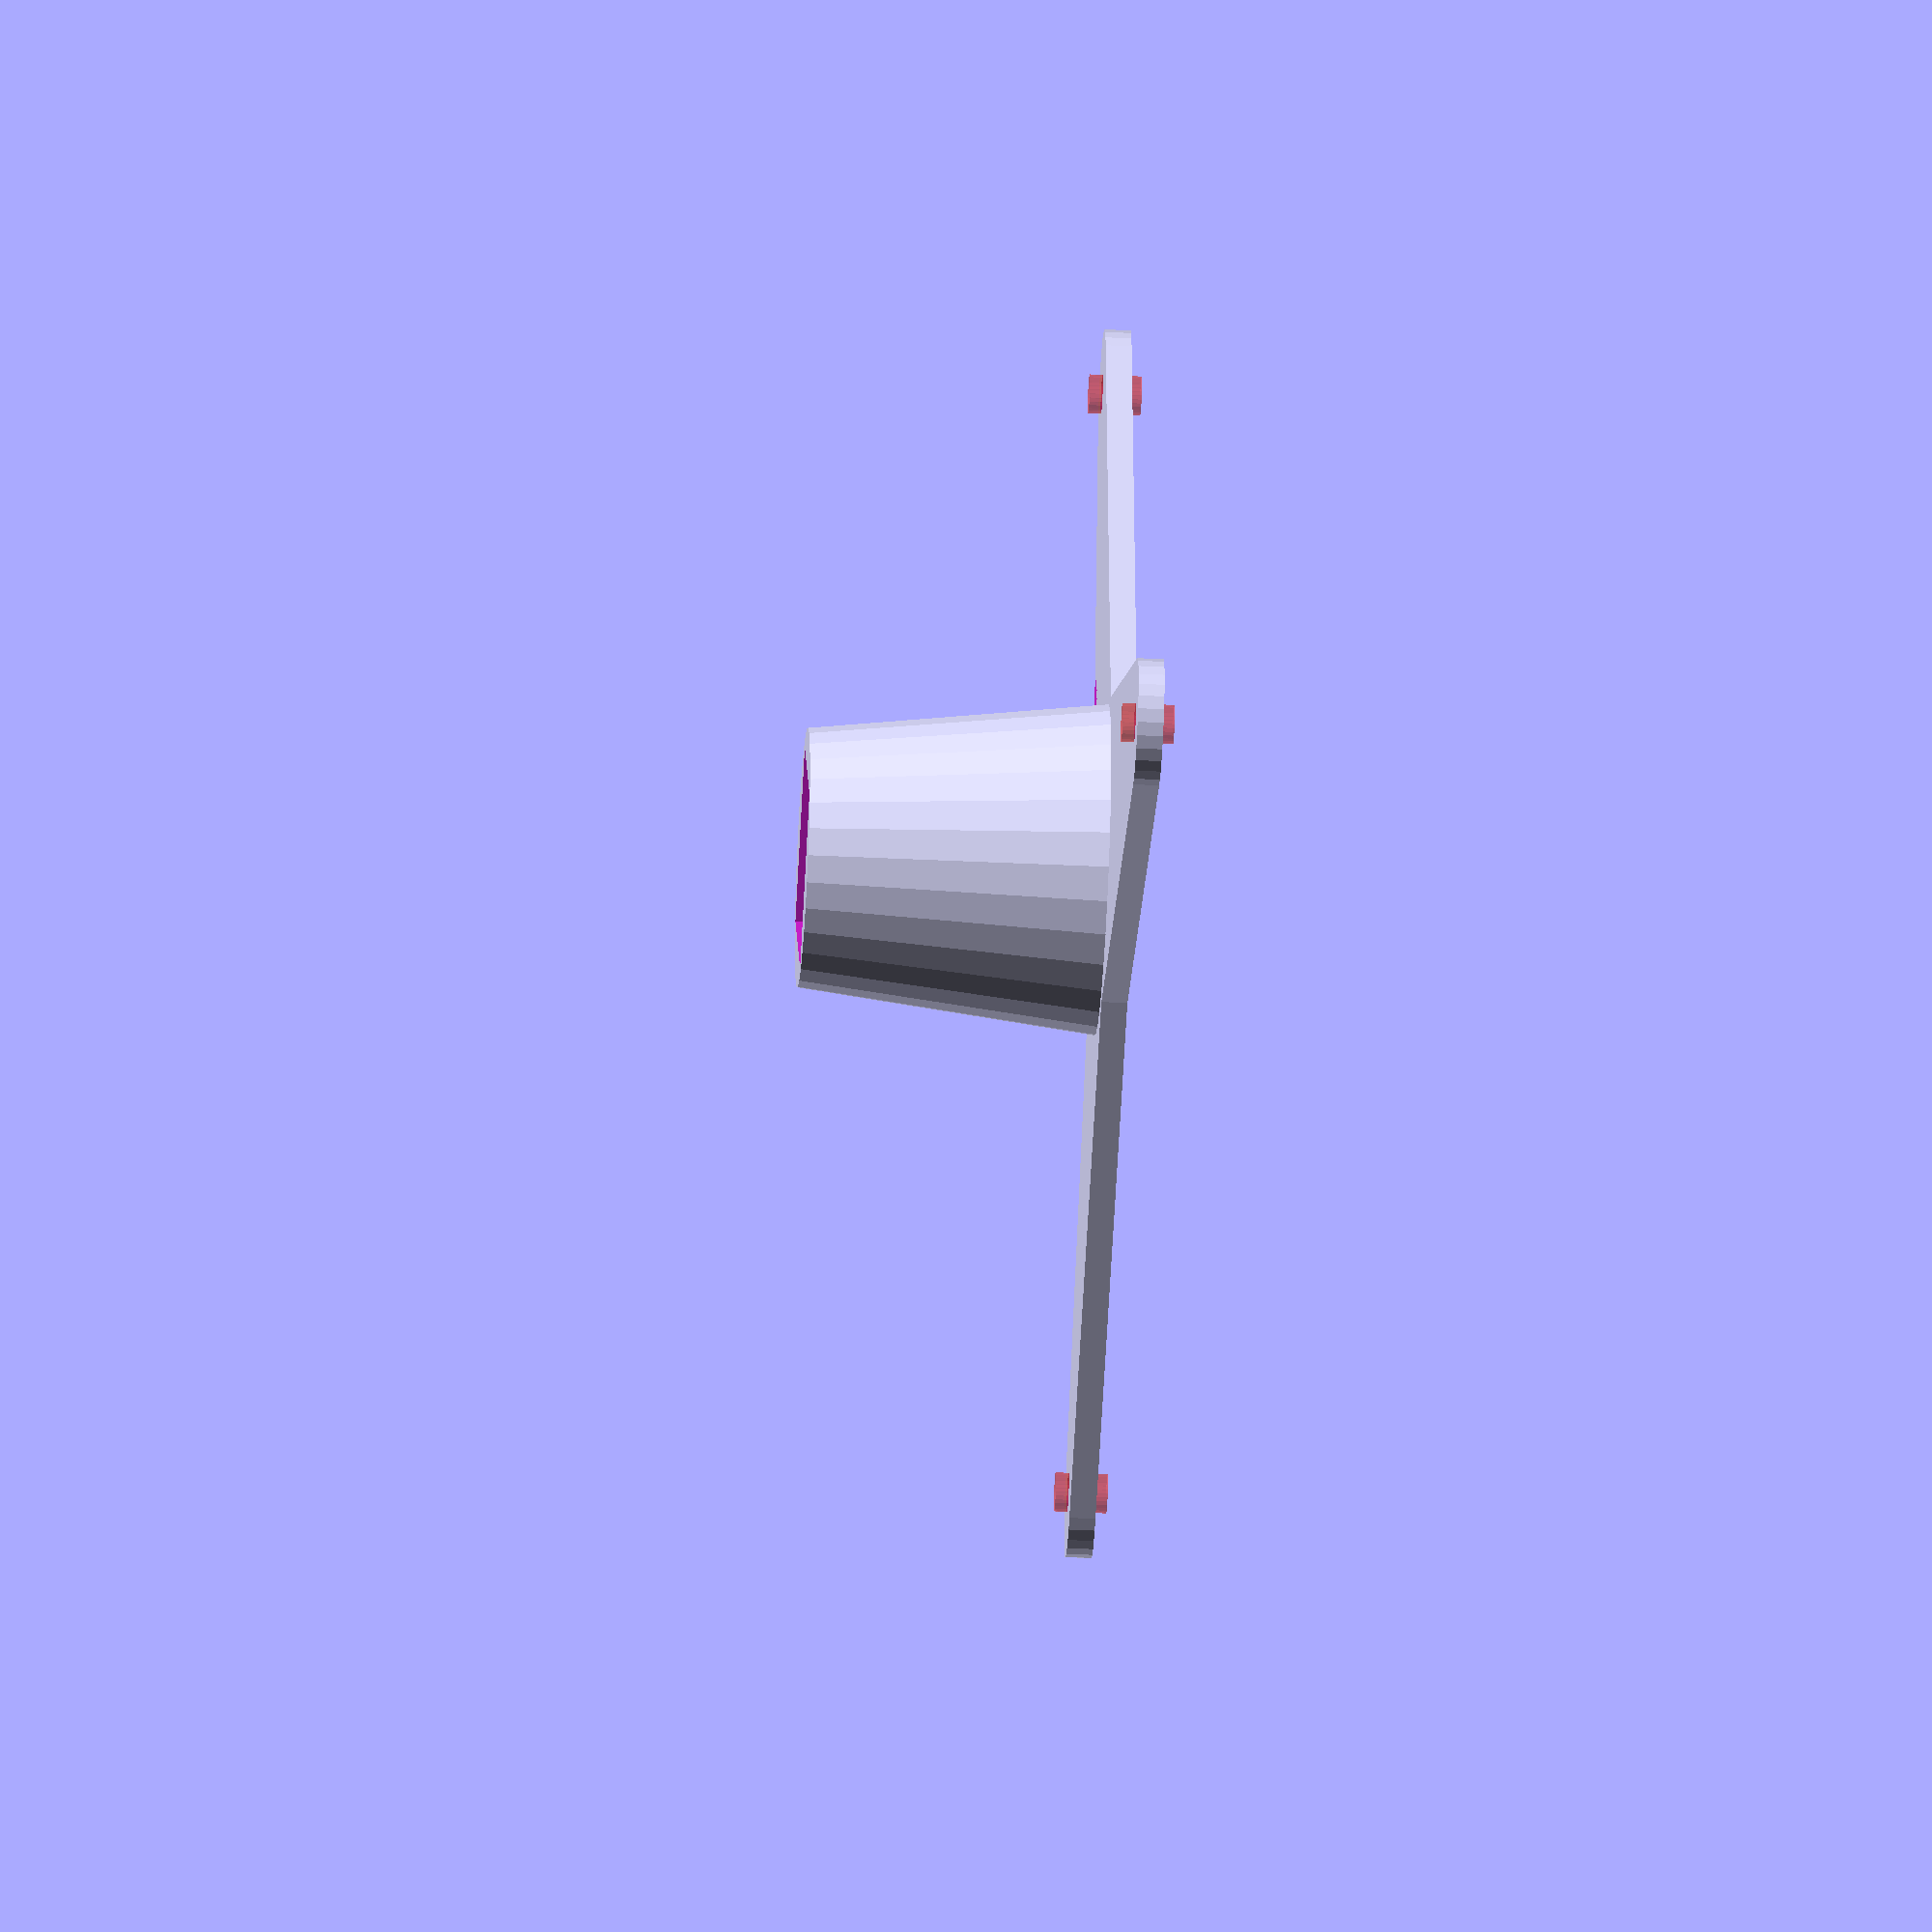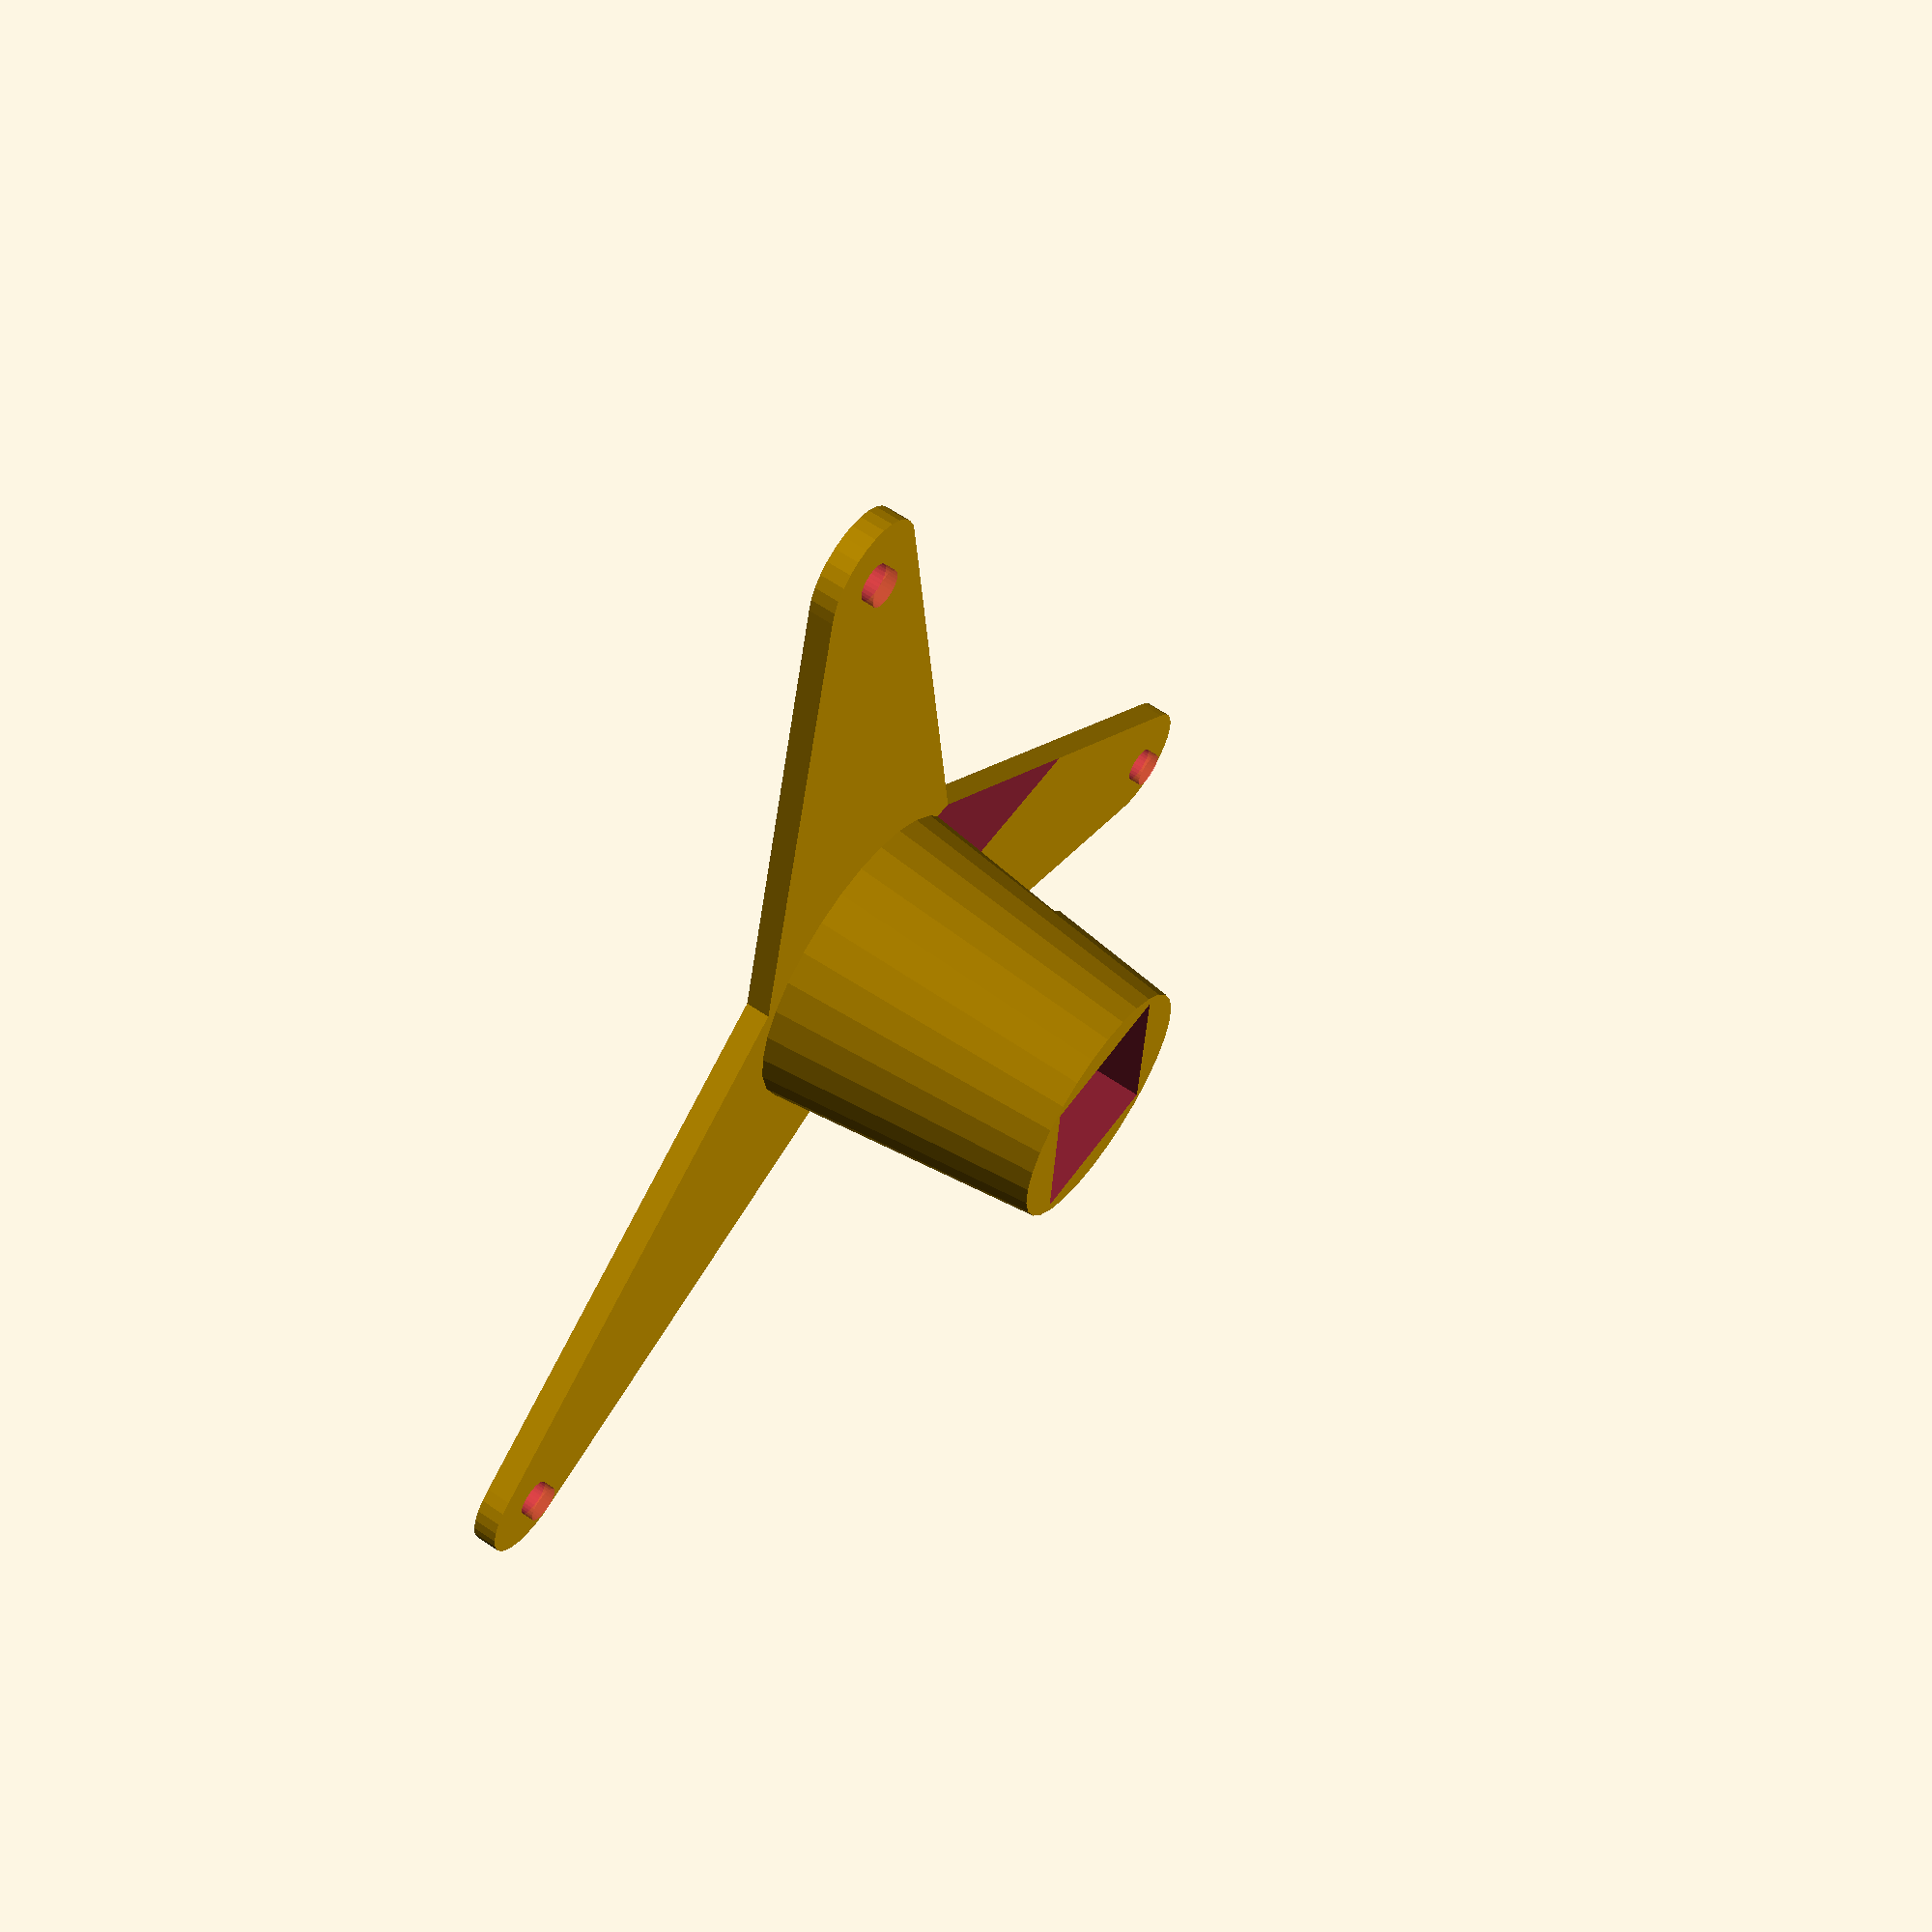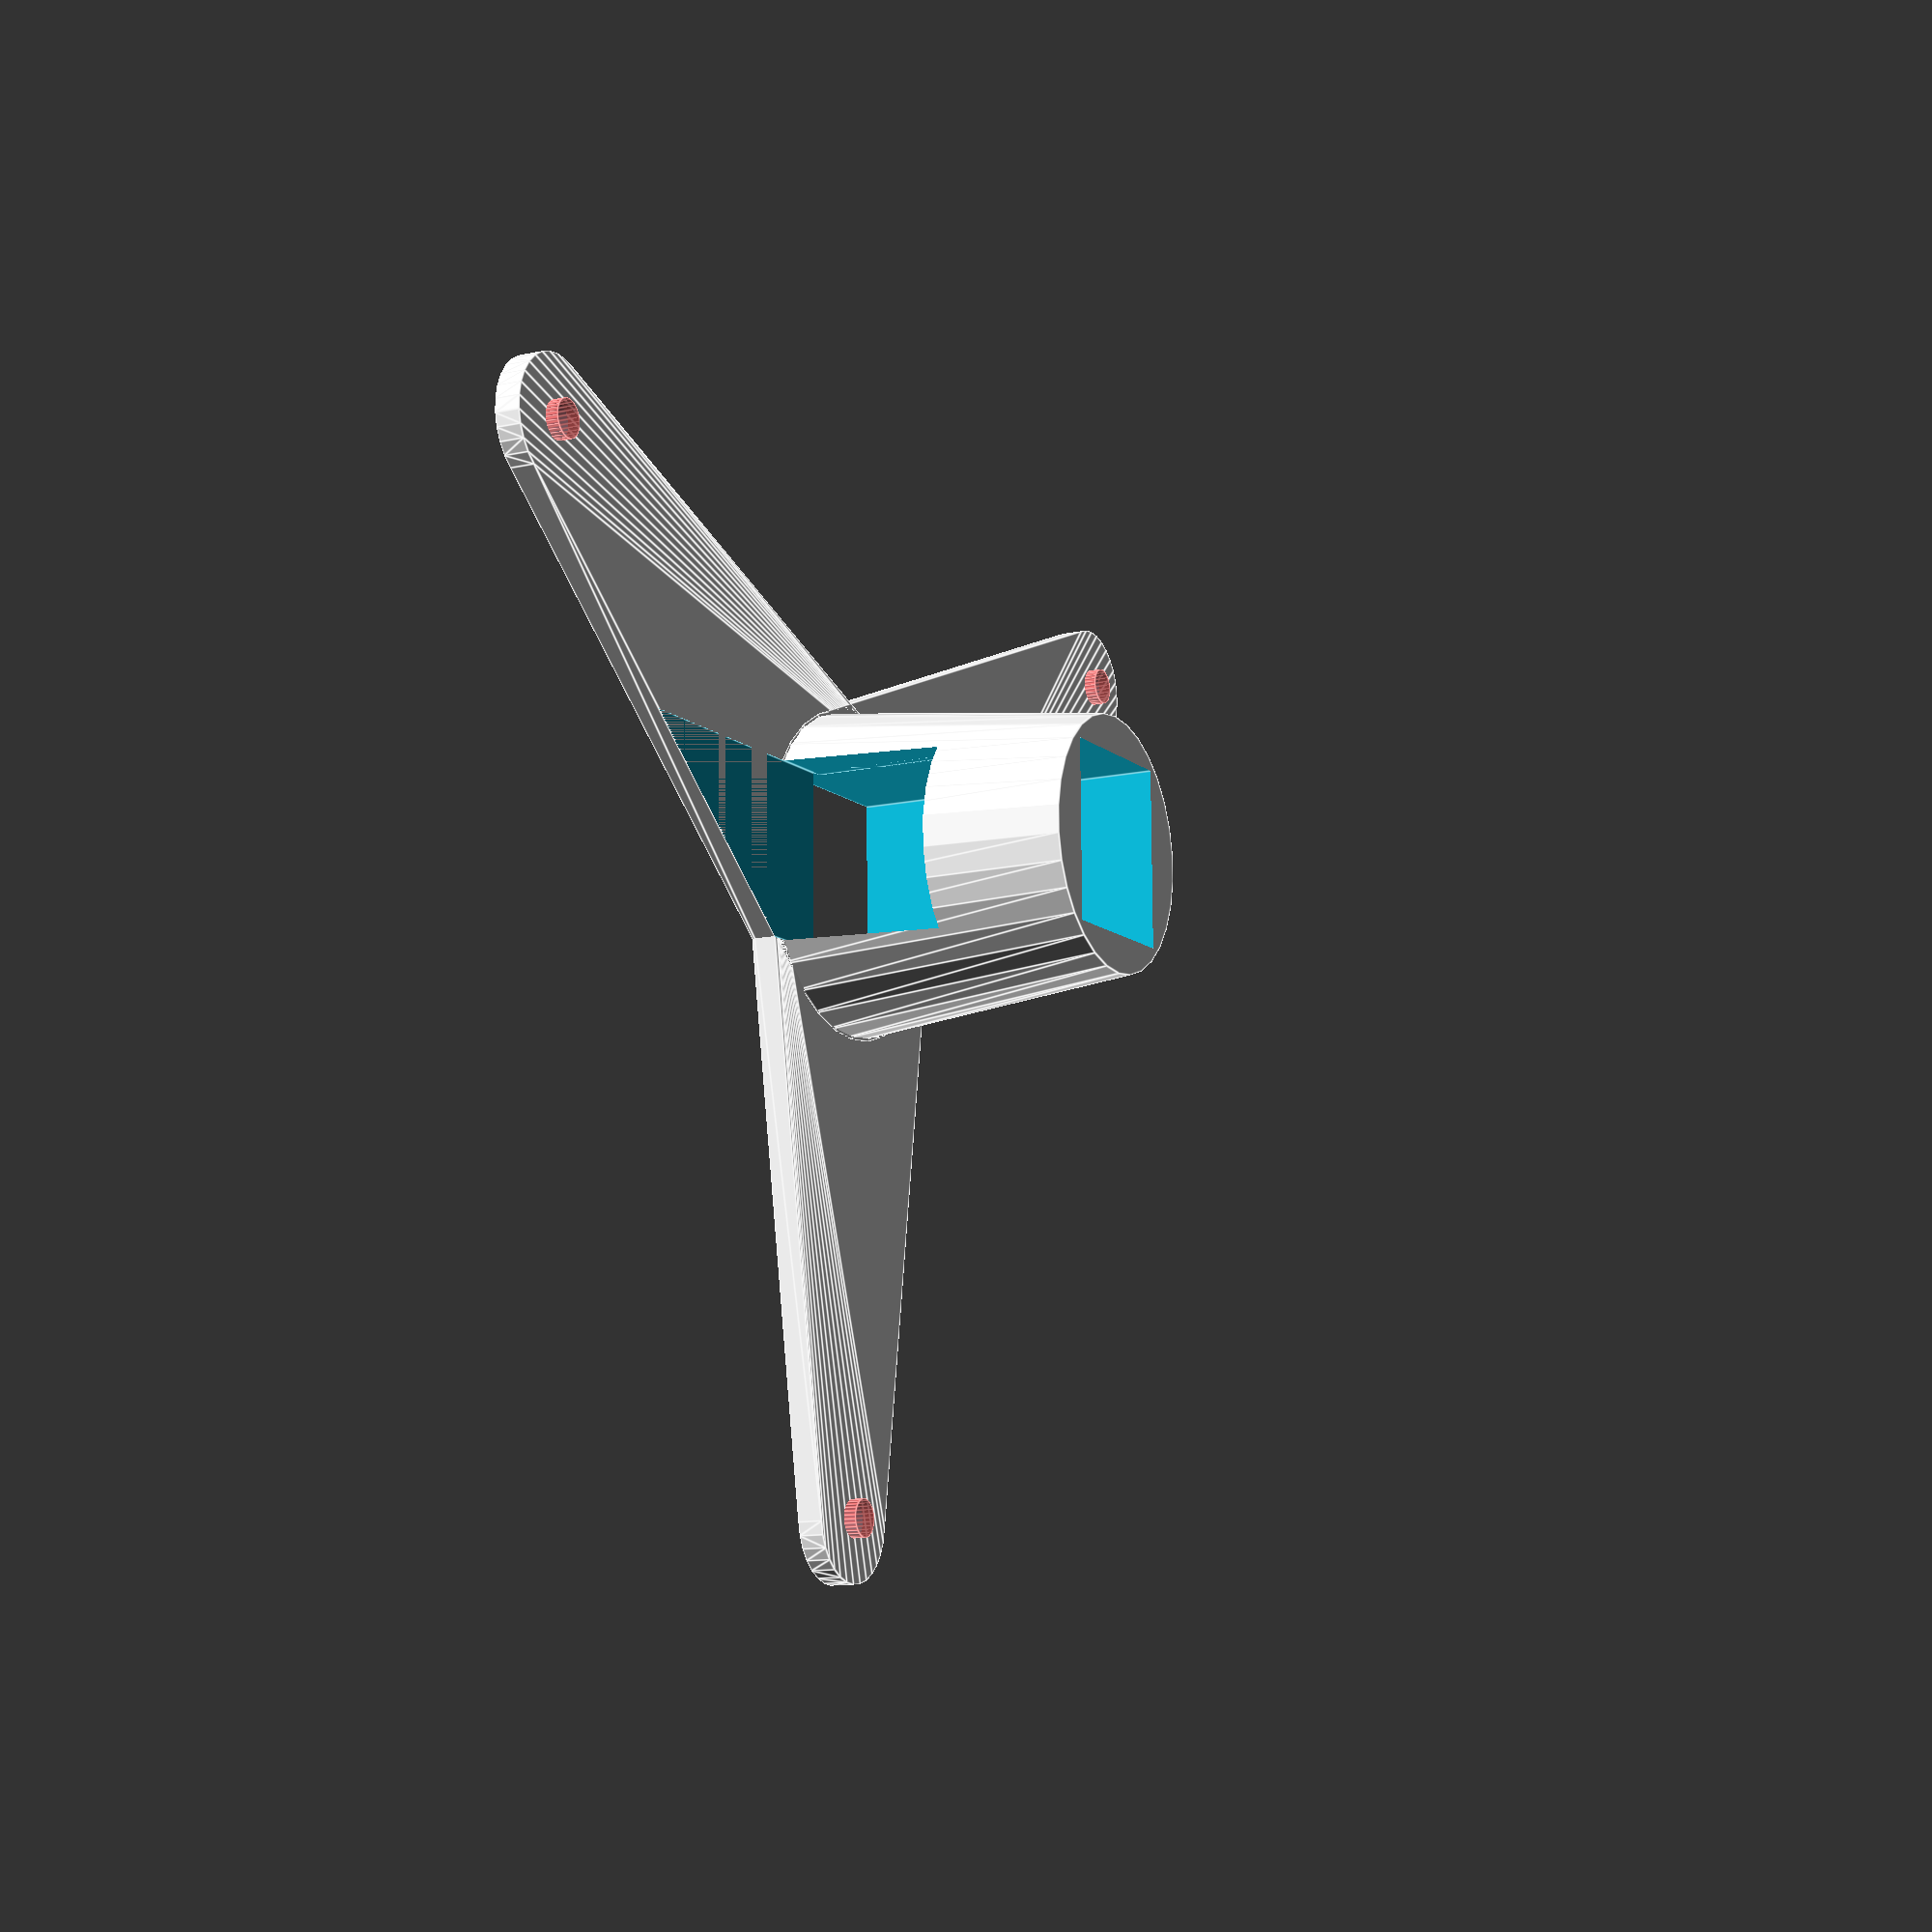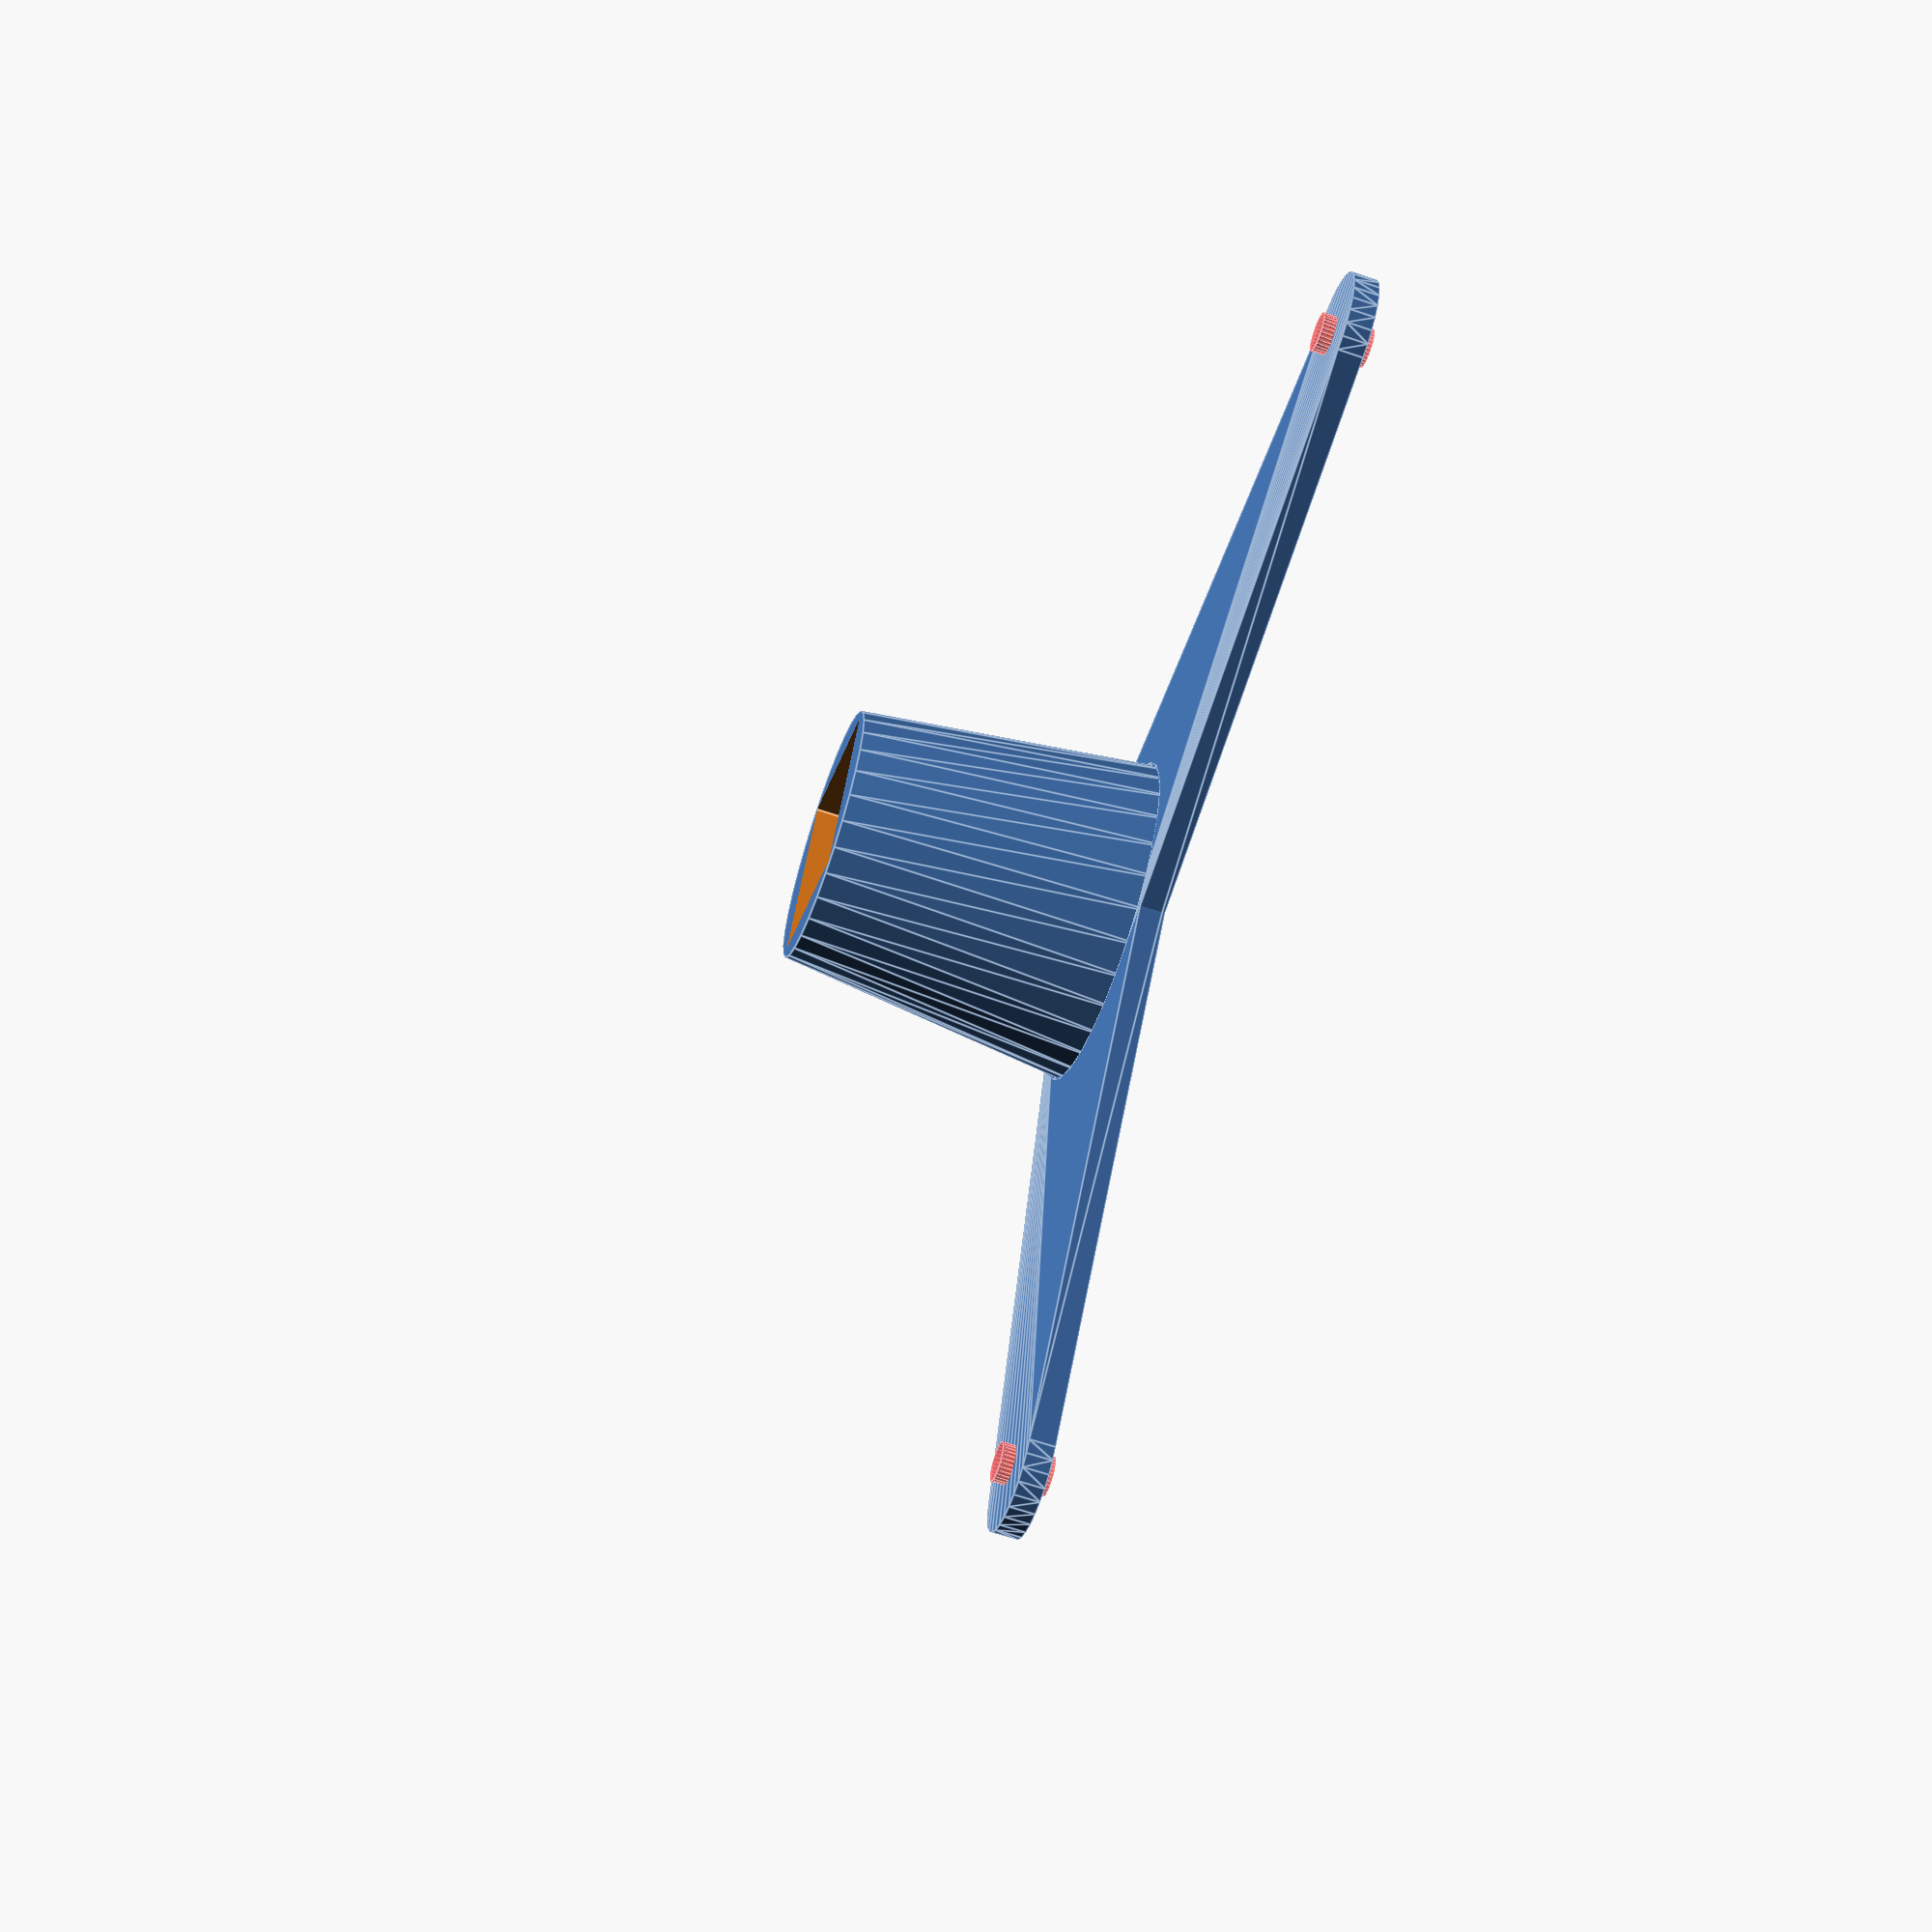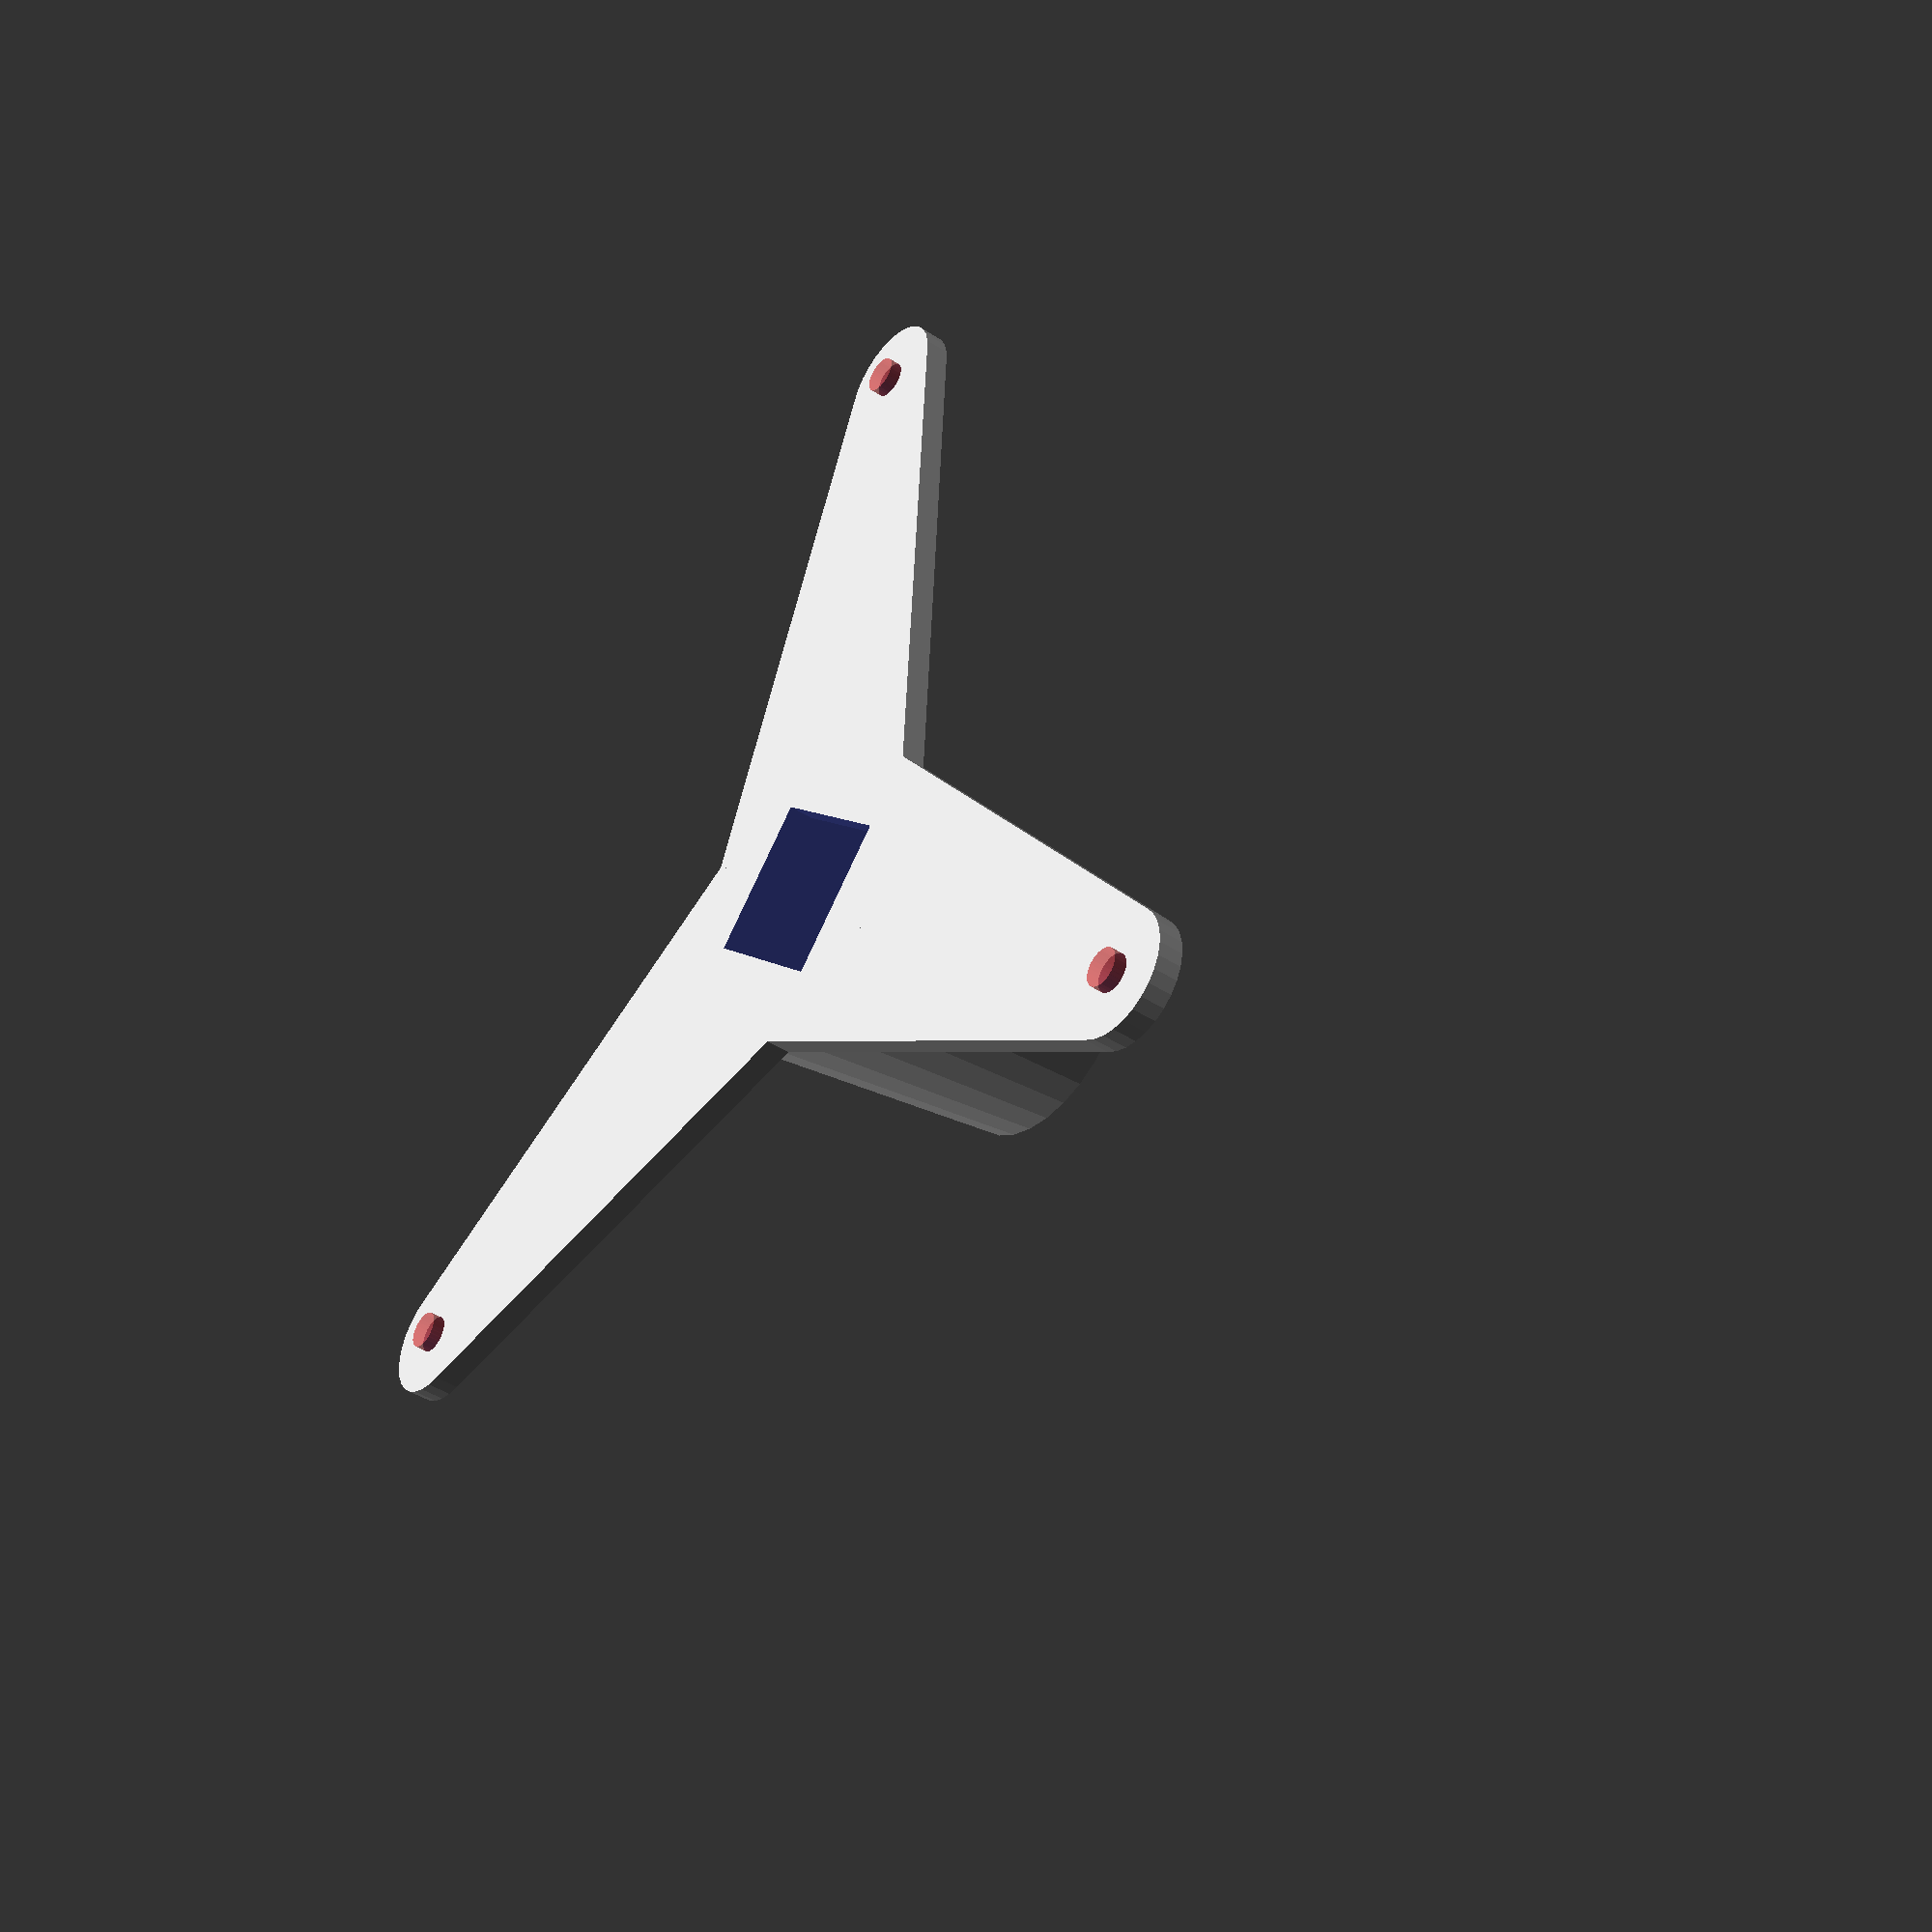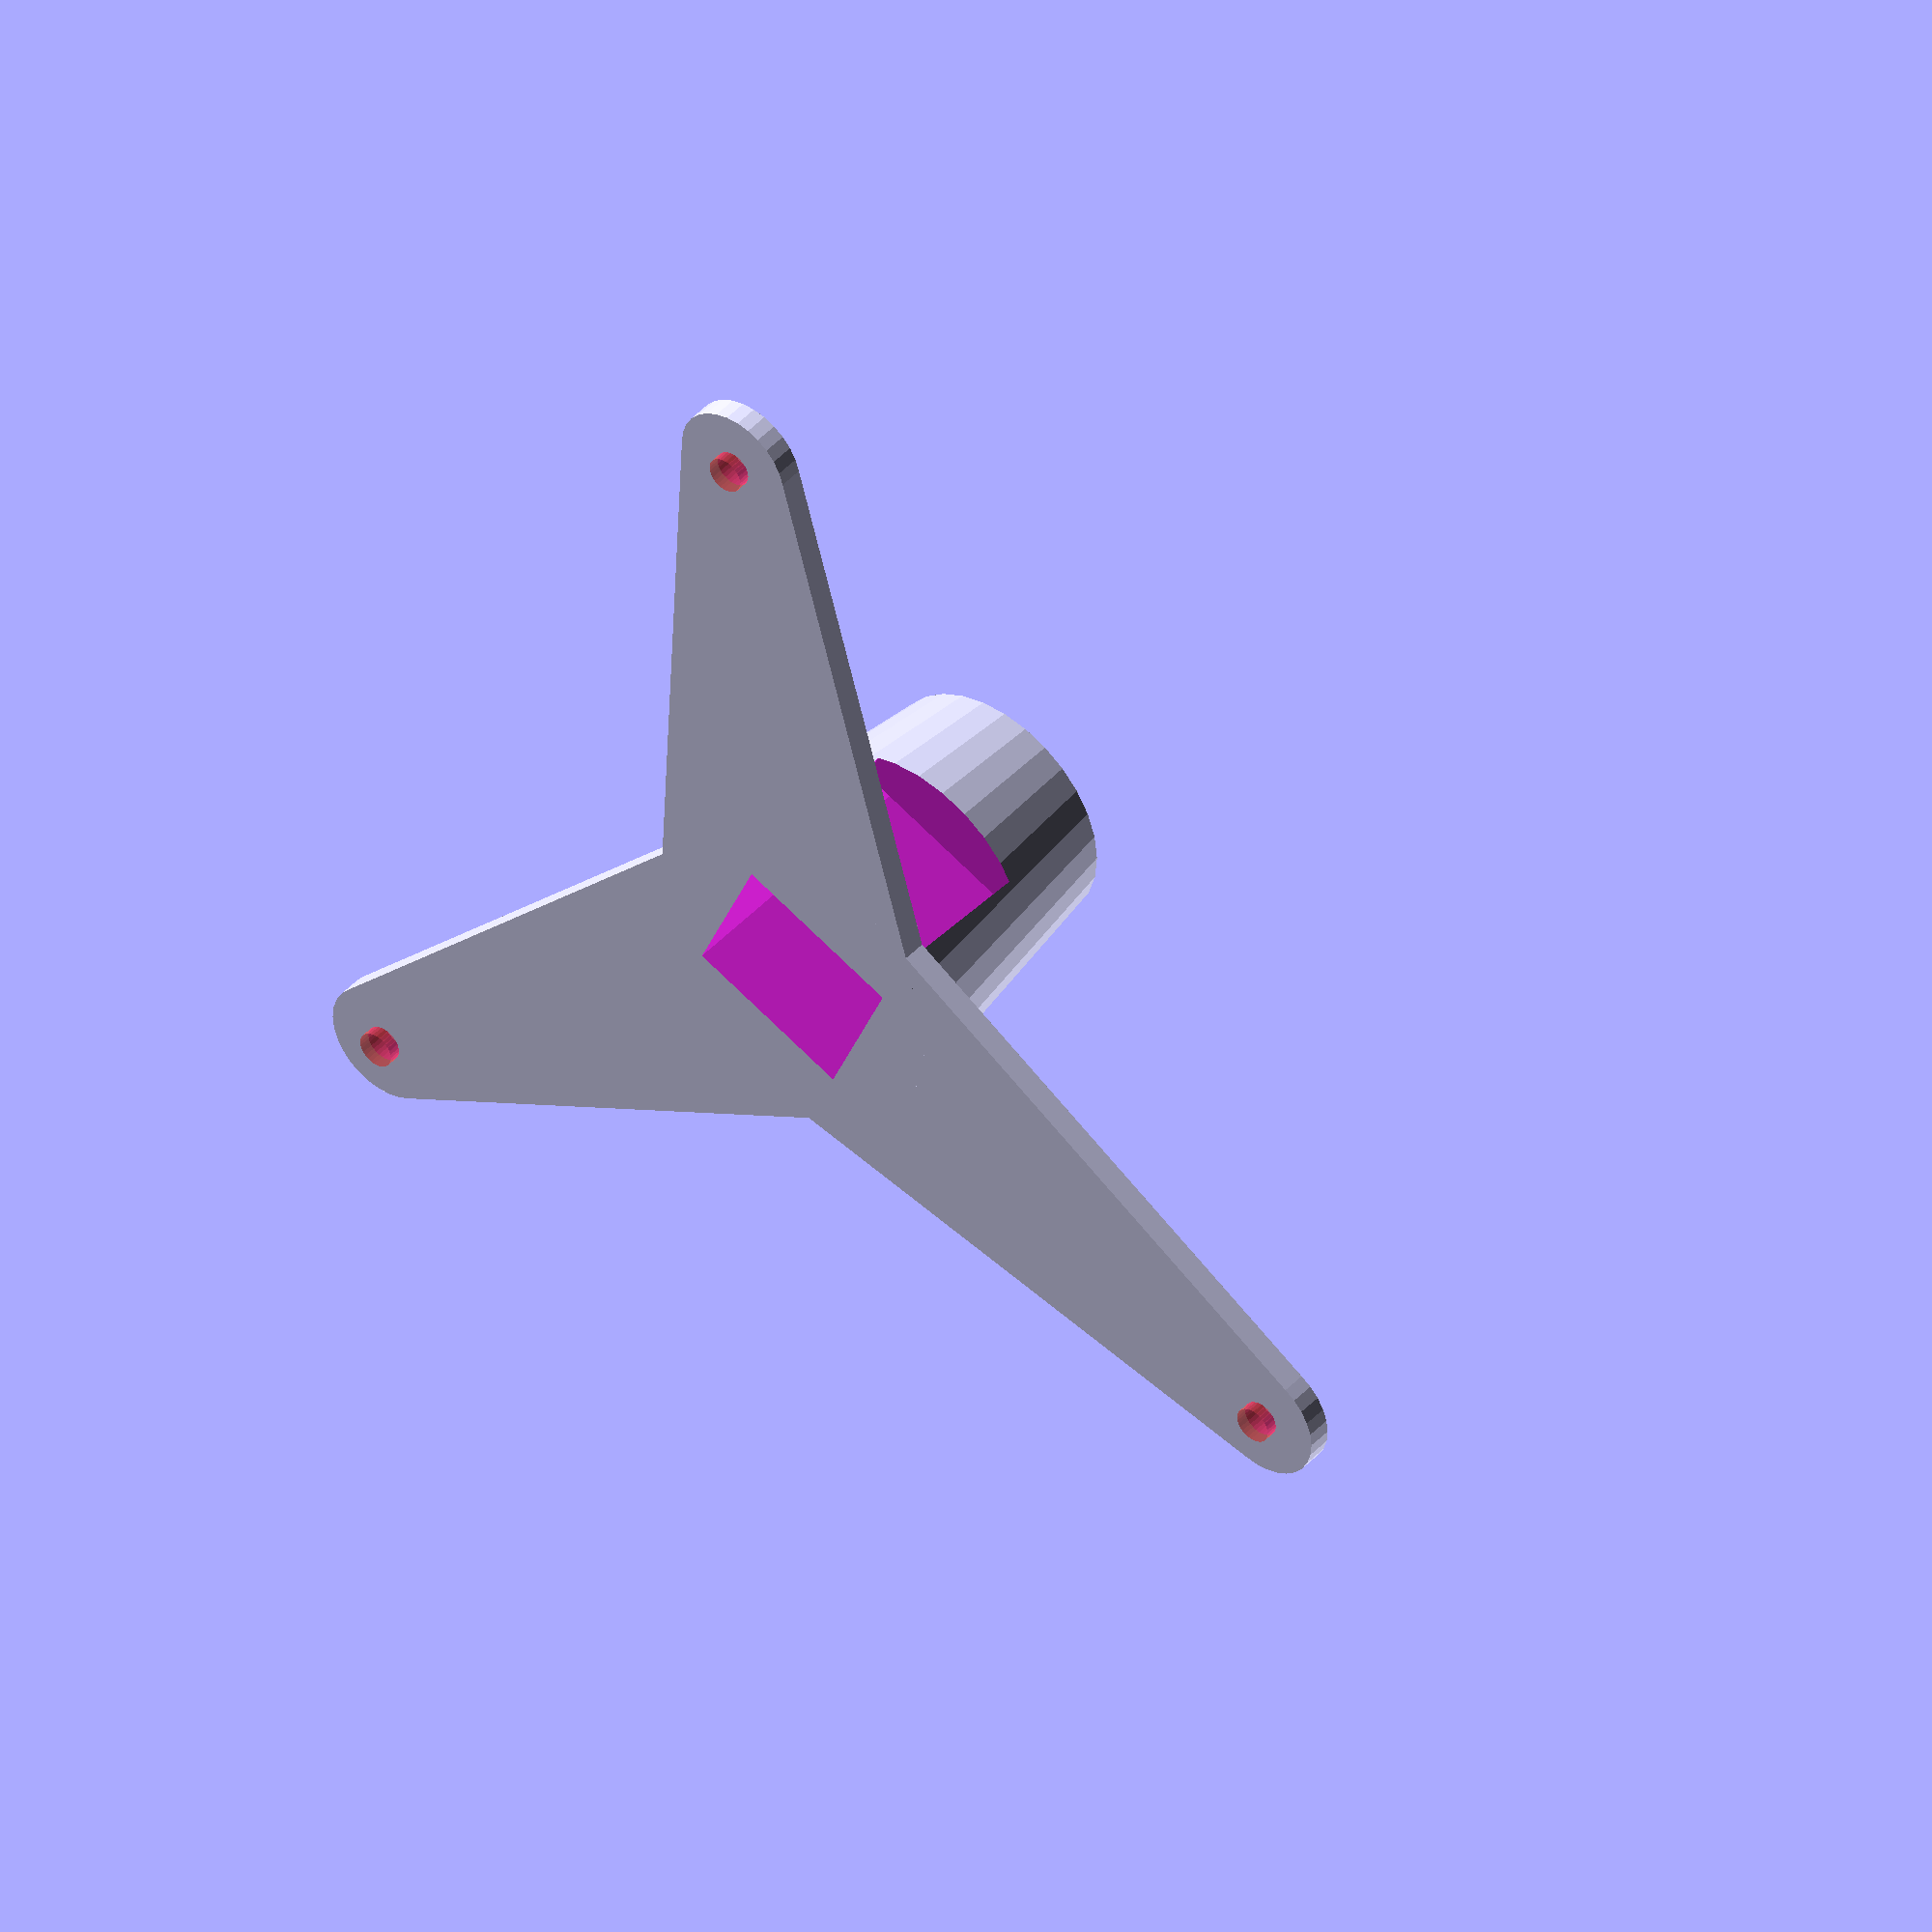
<openscad>
//radius of cone bottom in mm.
base=[13,2,0];

//Size of bolt holes in mm.
holes=3;

//Number of feet on the base.
feet=3; 

//Distance in mm to from the center to the bolt holes.
range=50; 

//Resolution of 3D printer in mm.
$fs=0.2;

hole=[14,12.3,72];



 


difference(){
union(){
cylinder (r2=10,r1=base[0],h=25);
for (turn=[0:360/feet:359]){
  rotate([ 0,0,turn]){
   difference(){
	hull(){   
     cylinder (r=base[0],h=base[1]);
     translate ([range,0,0]) cylinder (r=5,h=base[1]);
    }
	translate ([range,0,-1]) #cylinder (r=holes/2,h=base[1]*2);
   }
  }
 }
}
translate([-hole[0]/2,-hole[1]/2,-0.1])
cube (hole);
translate([-hole[0]/2,-hole[1]/2,base[1]])
translate([0,1,0]) rotate([90,0,0]) cube (hole);
}


//translate([-hole[0]/2,-hole[1]/2,base[1]]) rotate([135,0,0]) #cube ([hole[0],hole[1],10]);
</openscad>
<views>
elev=223.6 azim=330.5 roll=93.4 proj=o view=wireframe
elev=298.0 azim=274.2 roll=304.8 proj=p view=solid
elev=192.1 azim=269.1 roll=242.4 proj=p view=edges
elev=63.4 azim=117.6 roll=71.0 proj=p view=edges
elev=221.3 azim=317.4 roll=308.8 proj=p view=solid
elev=137.4 azim=336.7 roll=321.5 proj=o view=wireframe
</views>
